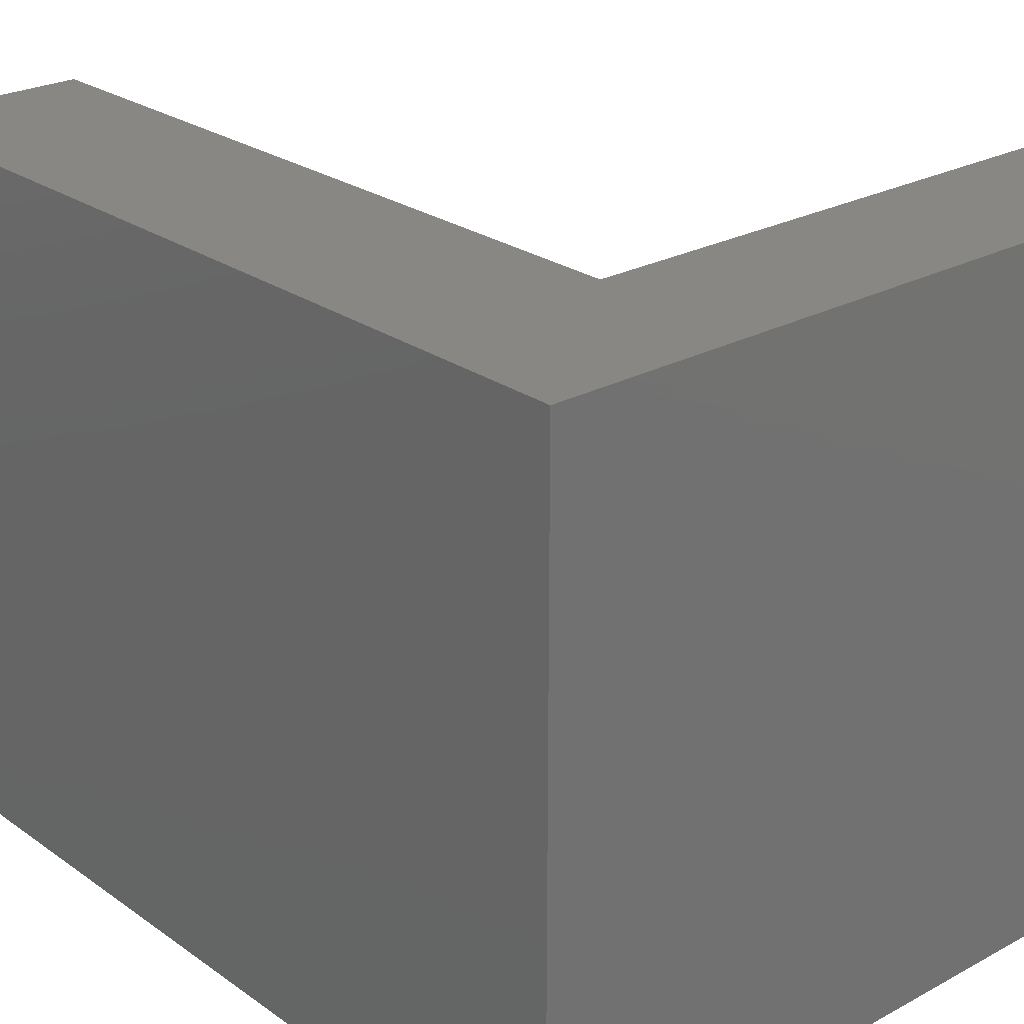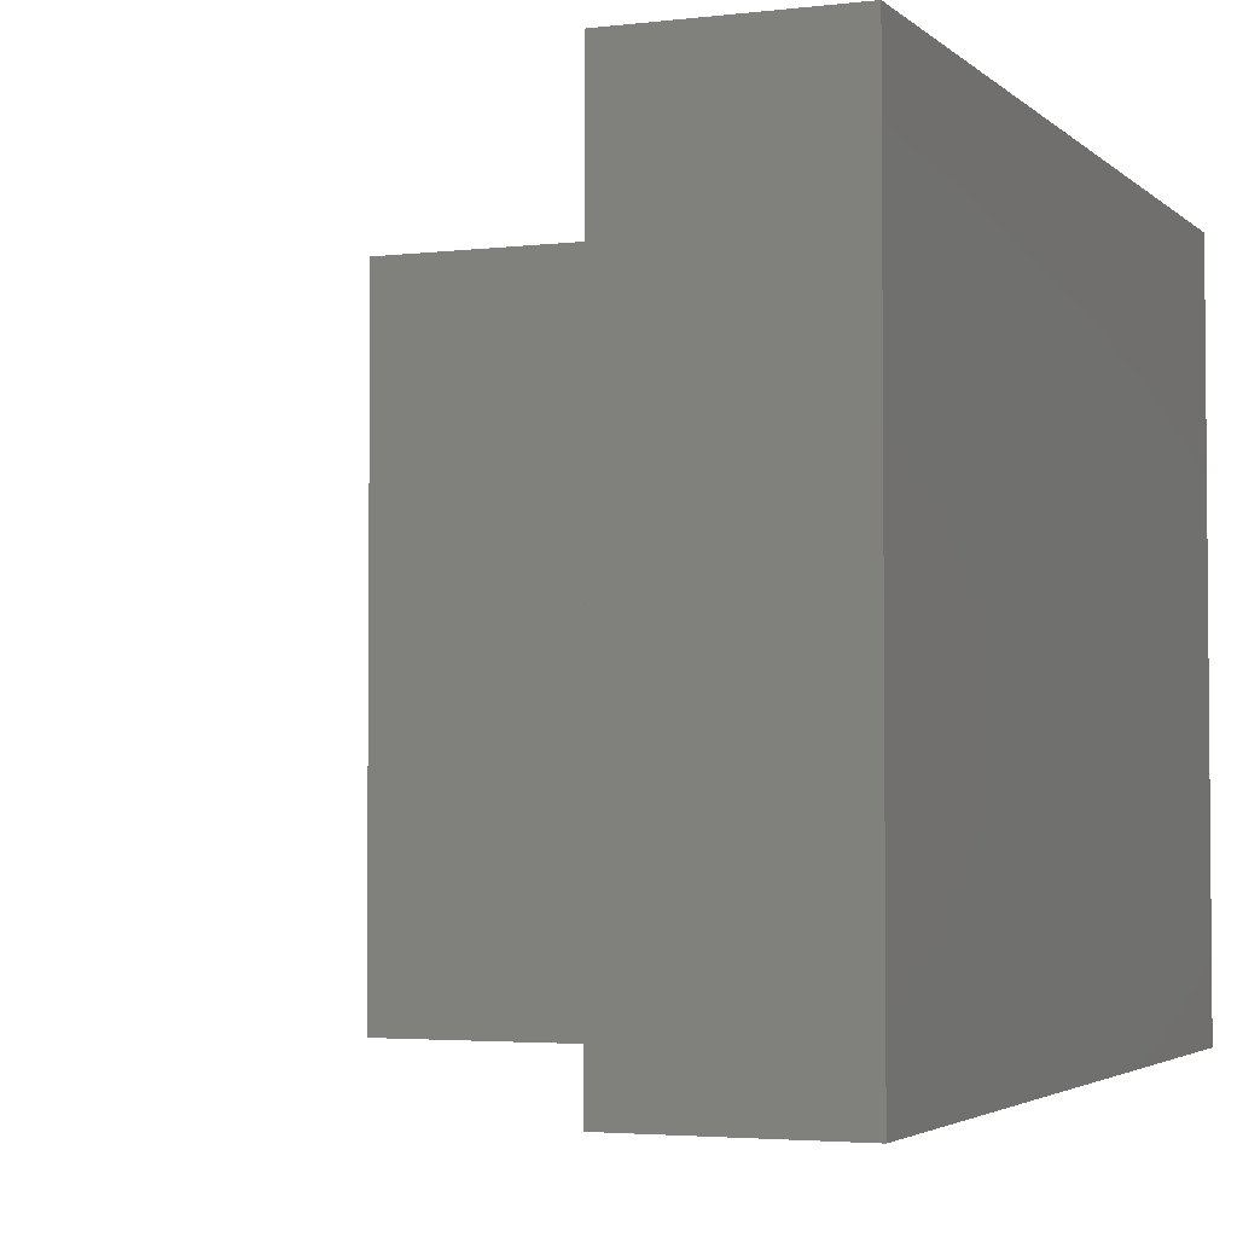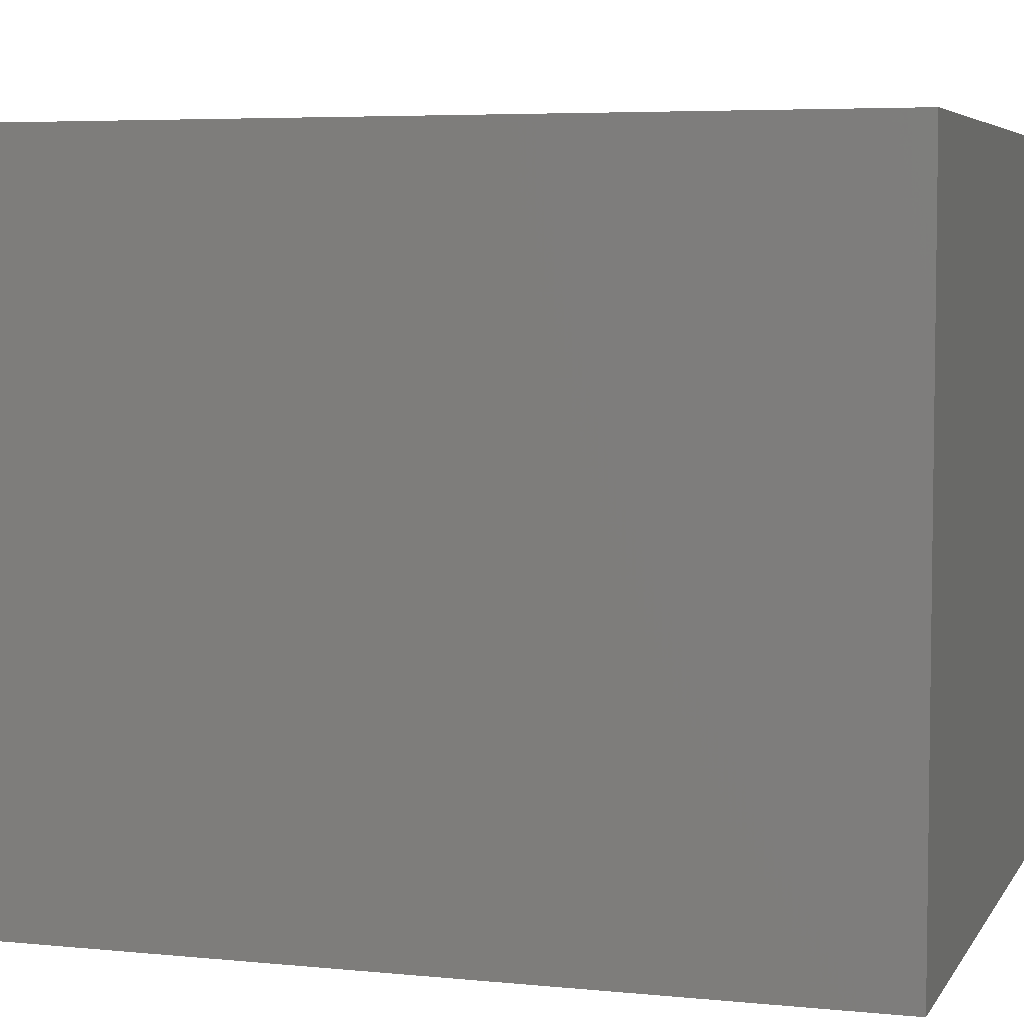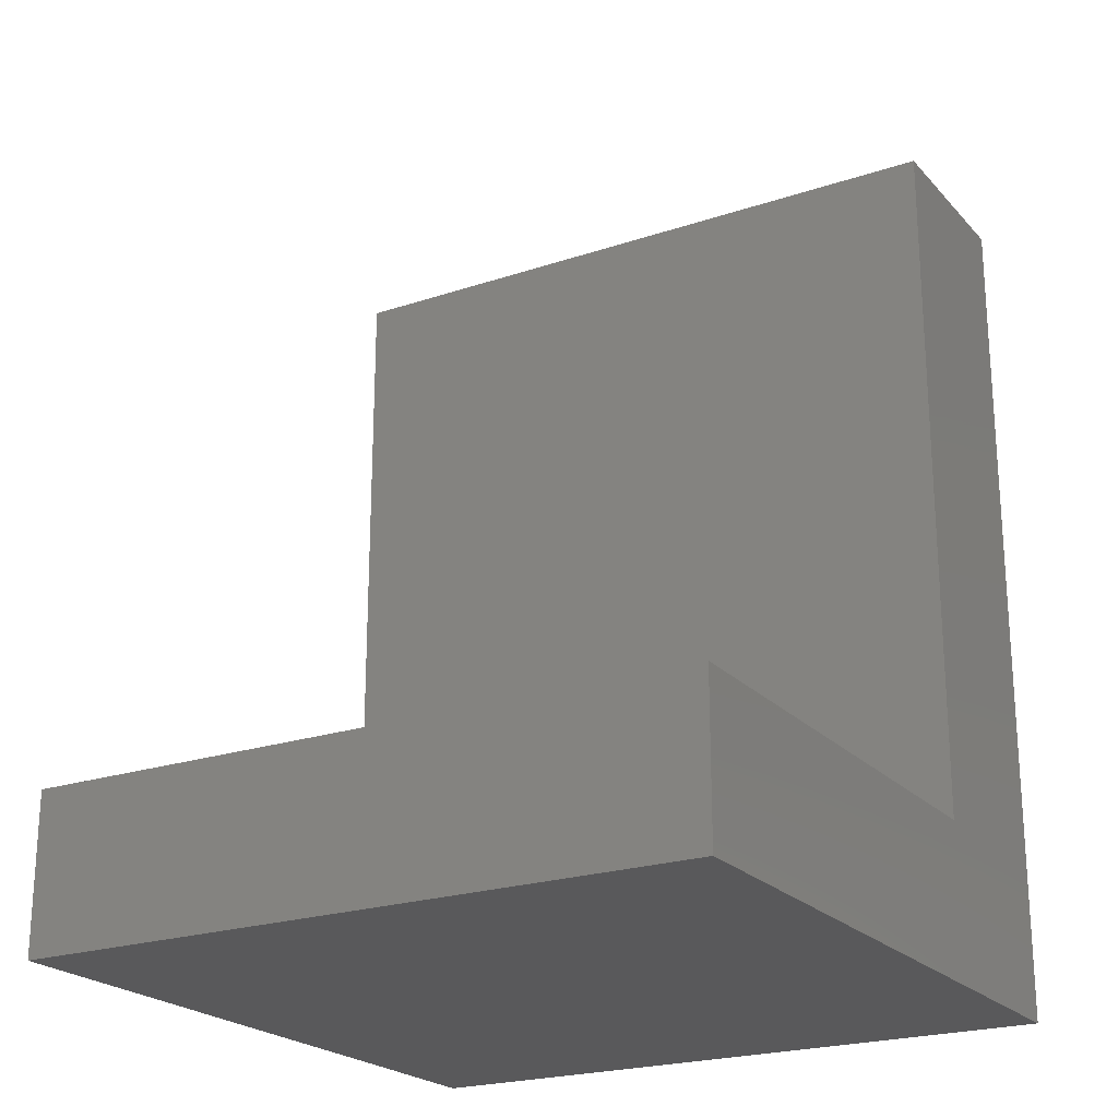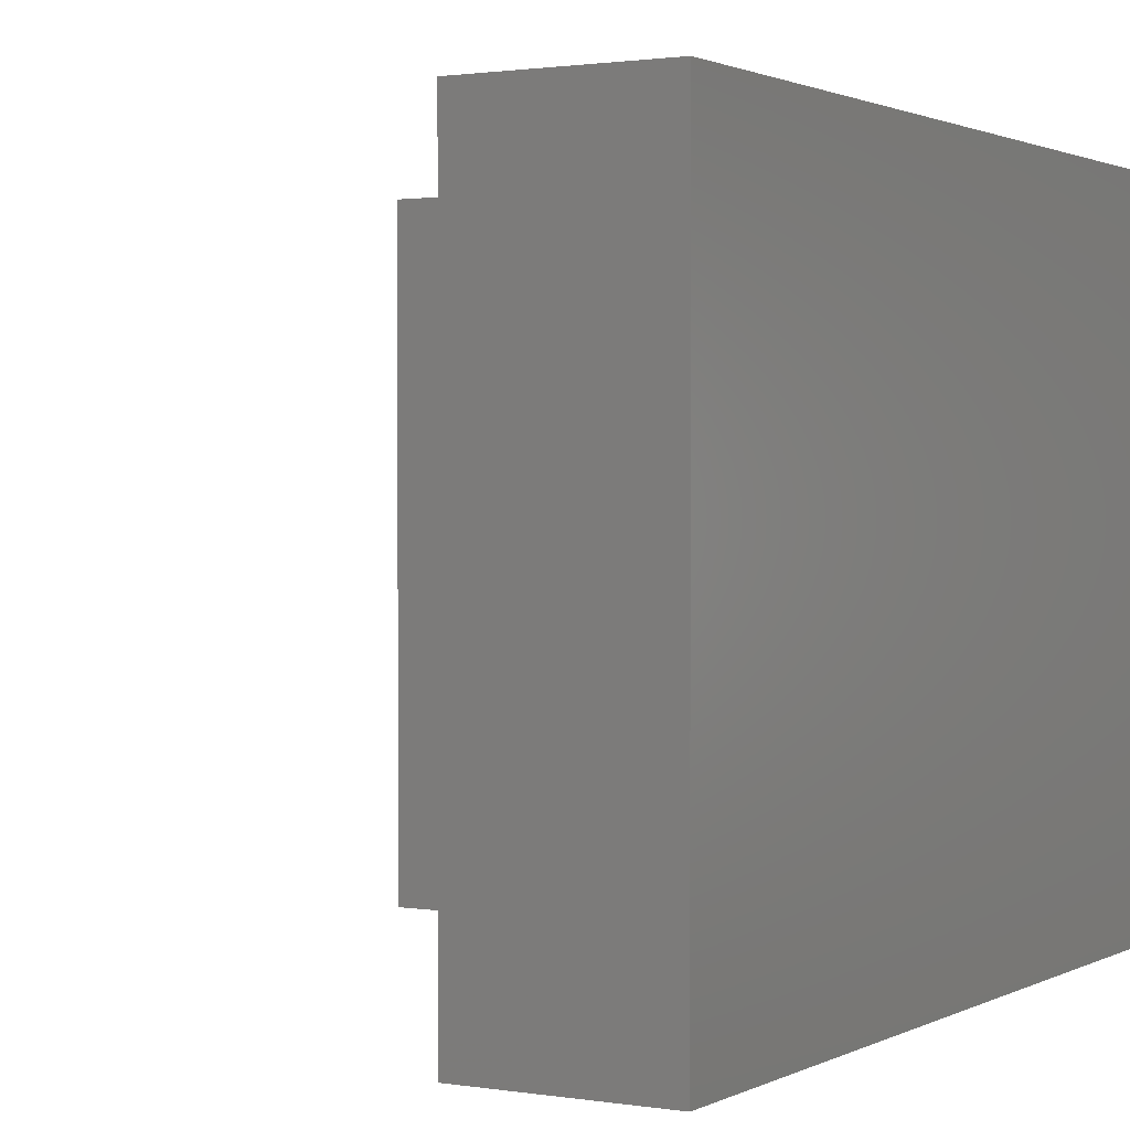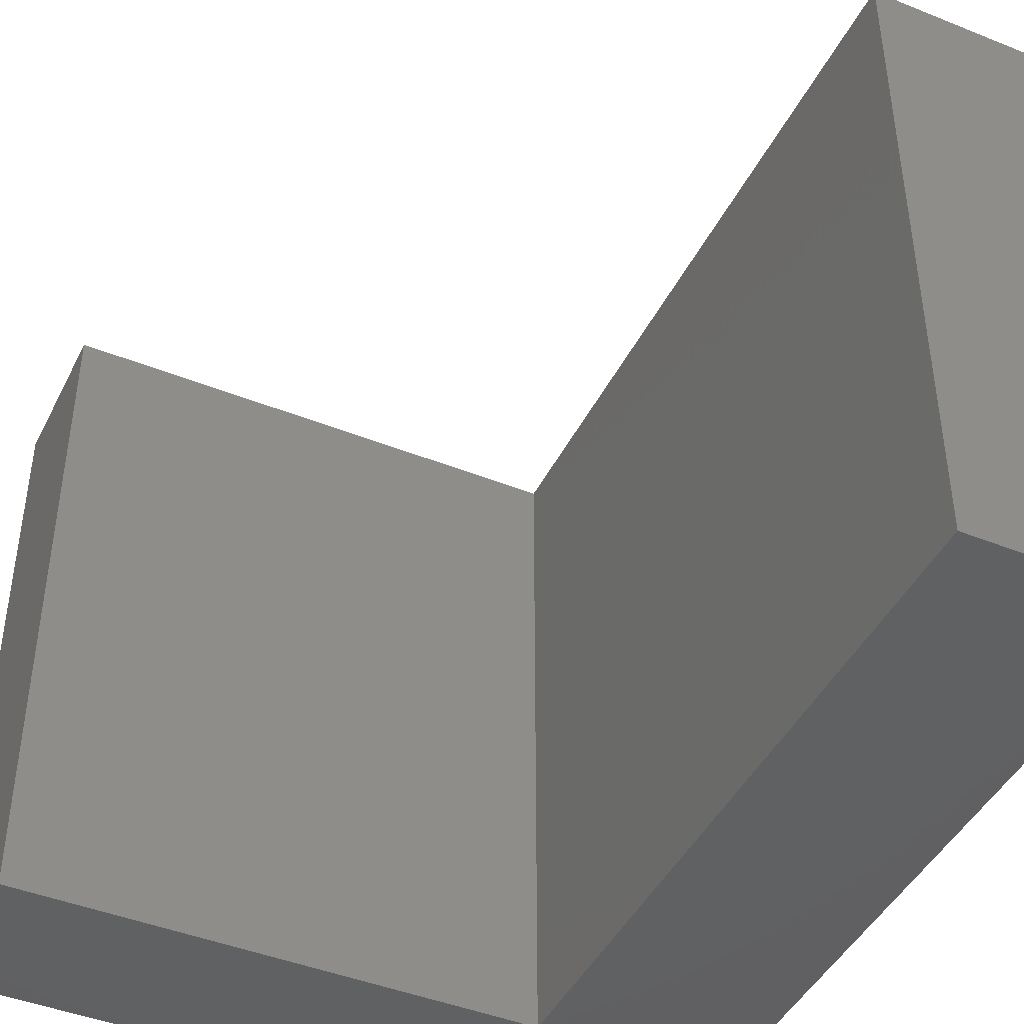
<metadata>
{"format":"stl","ext":"stl","renderer":"f3d","projection":"perspective","resolution":1024,"background":"white","views":[{"elev":24.9,"azim":138.7,"up":"+Y"},{"elev":-3.3,"azim":22.4,"up":"+Y"},{"elev":5.2,"azim":107.6,"up":"+Y"},{"elev":-22.3,"azim":-59.8,"up":"+Z"},{"elev":1.4,"azim":30.4,"up":"+Y"},{"elev":-44.2,"azim":-25.2,"up":"+Y"}]}
</metadata>
<code>
# stl→obj: 12 verts, 20 faces
v 0.5222 0 -0.3349
v -0.4937 0 -0.3349
v -0.4937 0.9841 -0.3349
v 0.5222 0.9841 -0.3349
v 0.2429 0 -0.1063
v -0.4937 0 -0.1063
v 0.5222 0 0.9349
v 0.2429 0 0.9349
v 0.5222 0.9841 0.9349
v 0.2429 0.9841 -0.1063
v -0.4937 0.9841 -0.1063
v 0.2429 0.9841 0.9349
f 1 2 3
f 1 3 4
f 5 6 2
f 1 5 2
f 7 8 5
f 7 5 1
f 7 1 4
f 7 4 9
f 10 3 11
f 4 3 10
f 9 10 12
f 9 4 10
f 2 6 11
f 2 11 3
f 8 7 9
f 8 9 12
f 5 8 12
f 5 12 10
f 6 5 10
f 6 10 11

</code>
